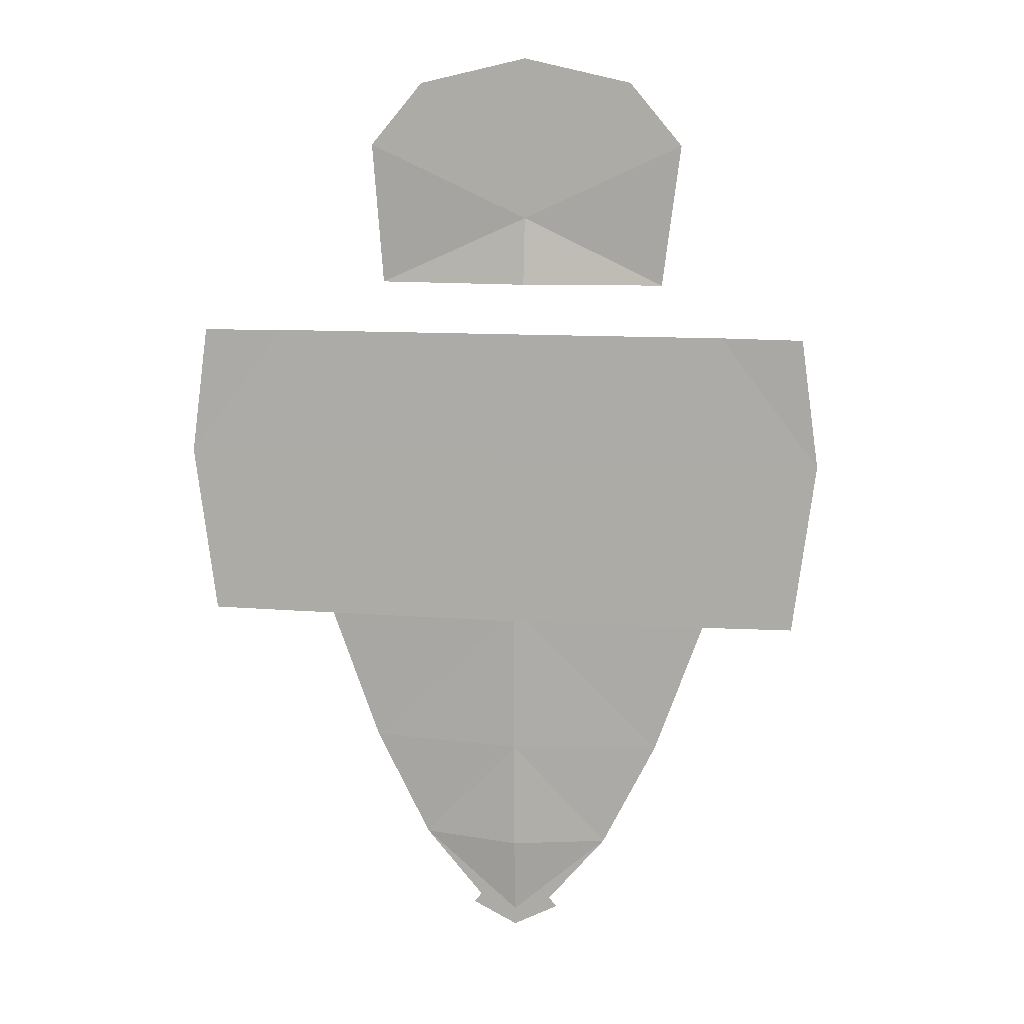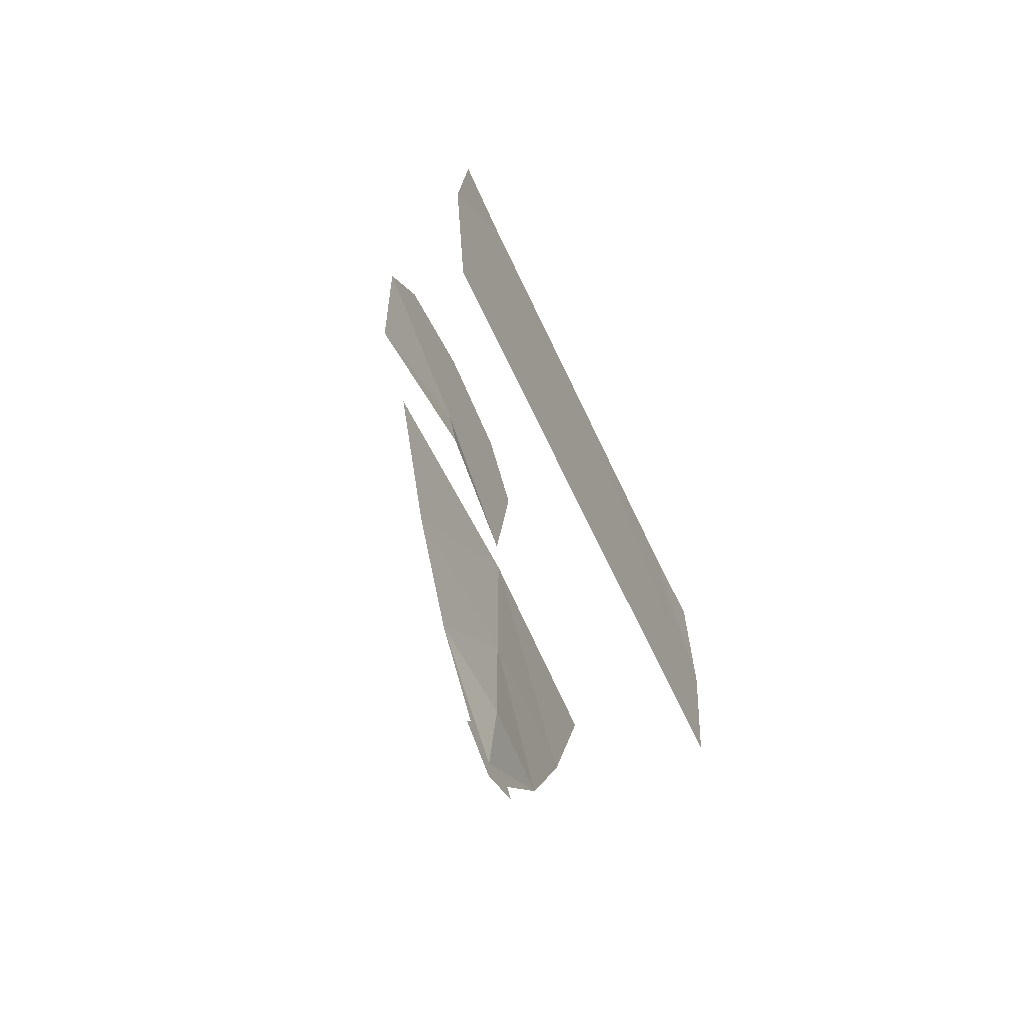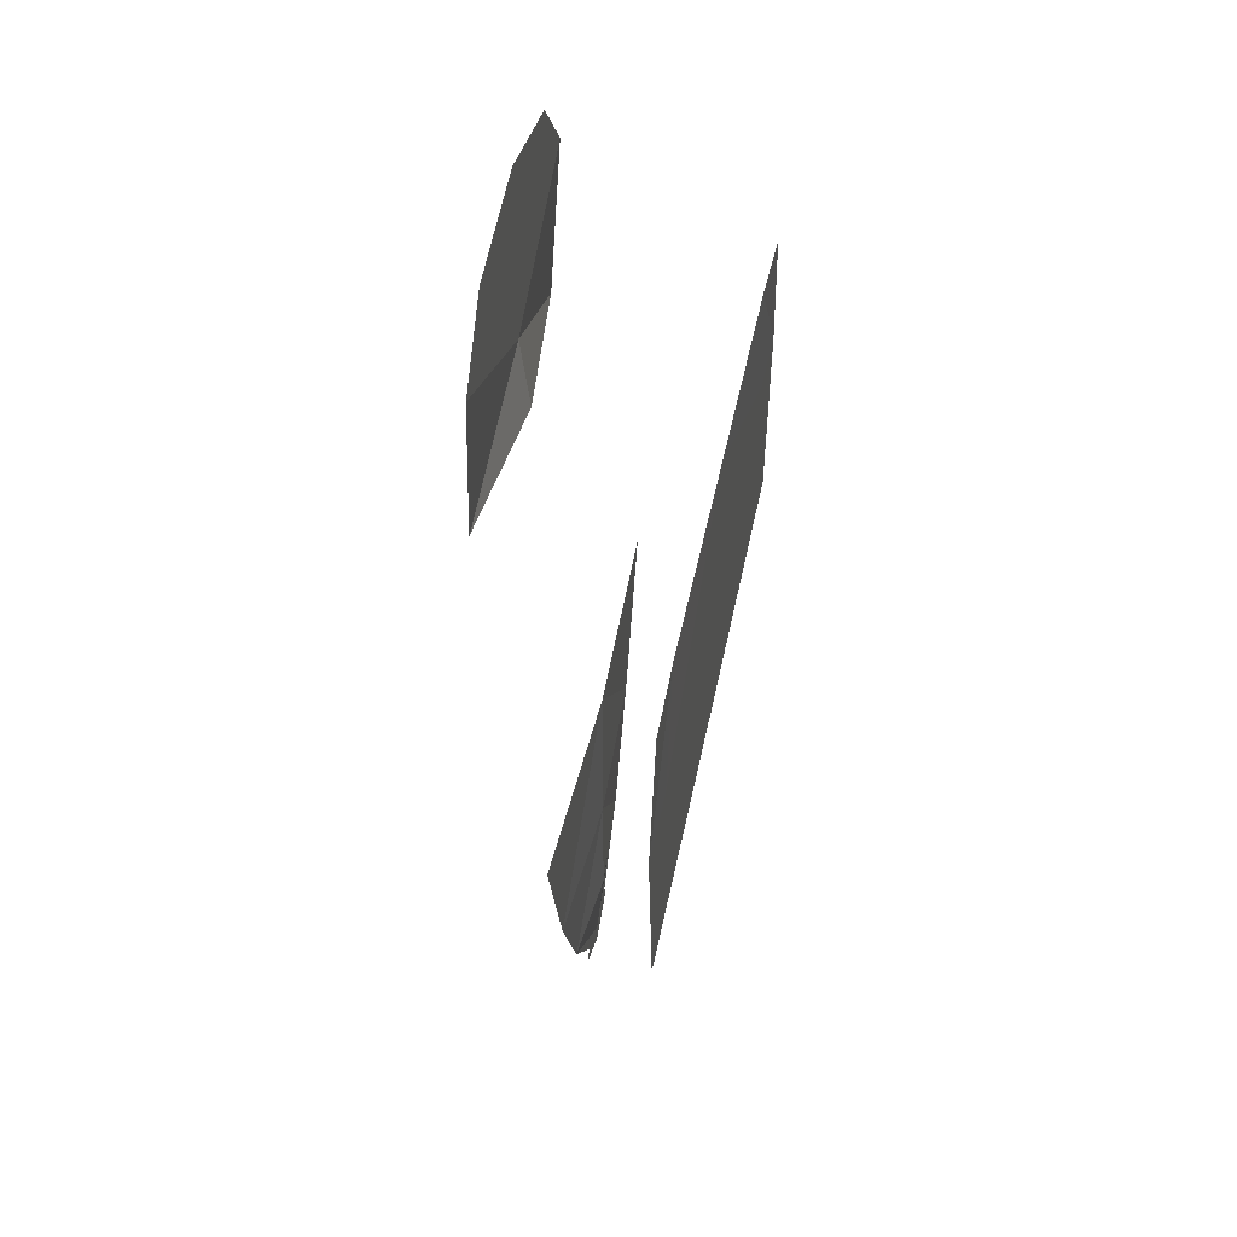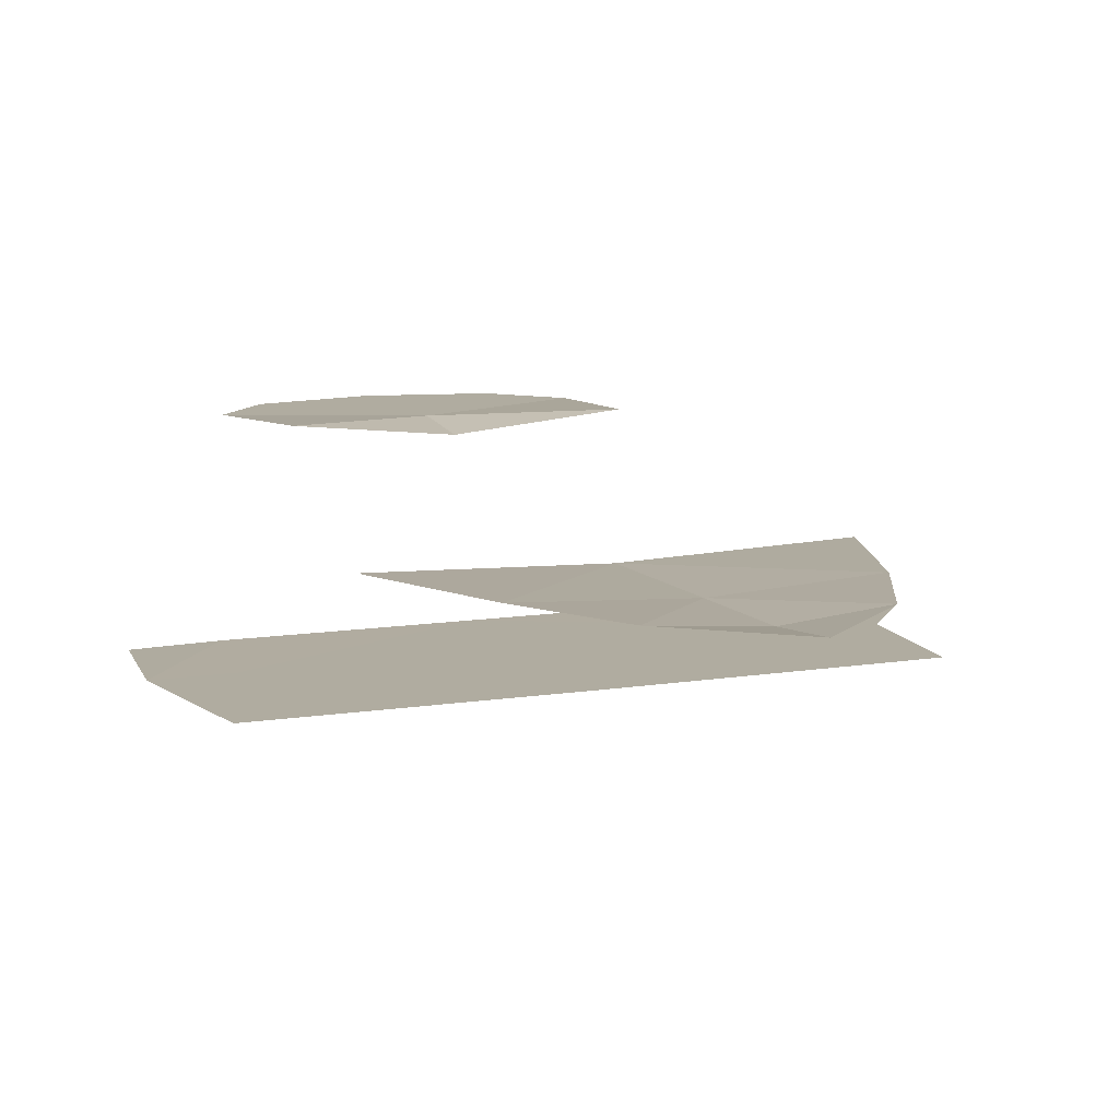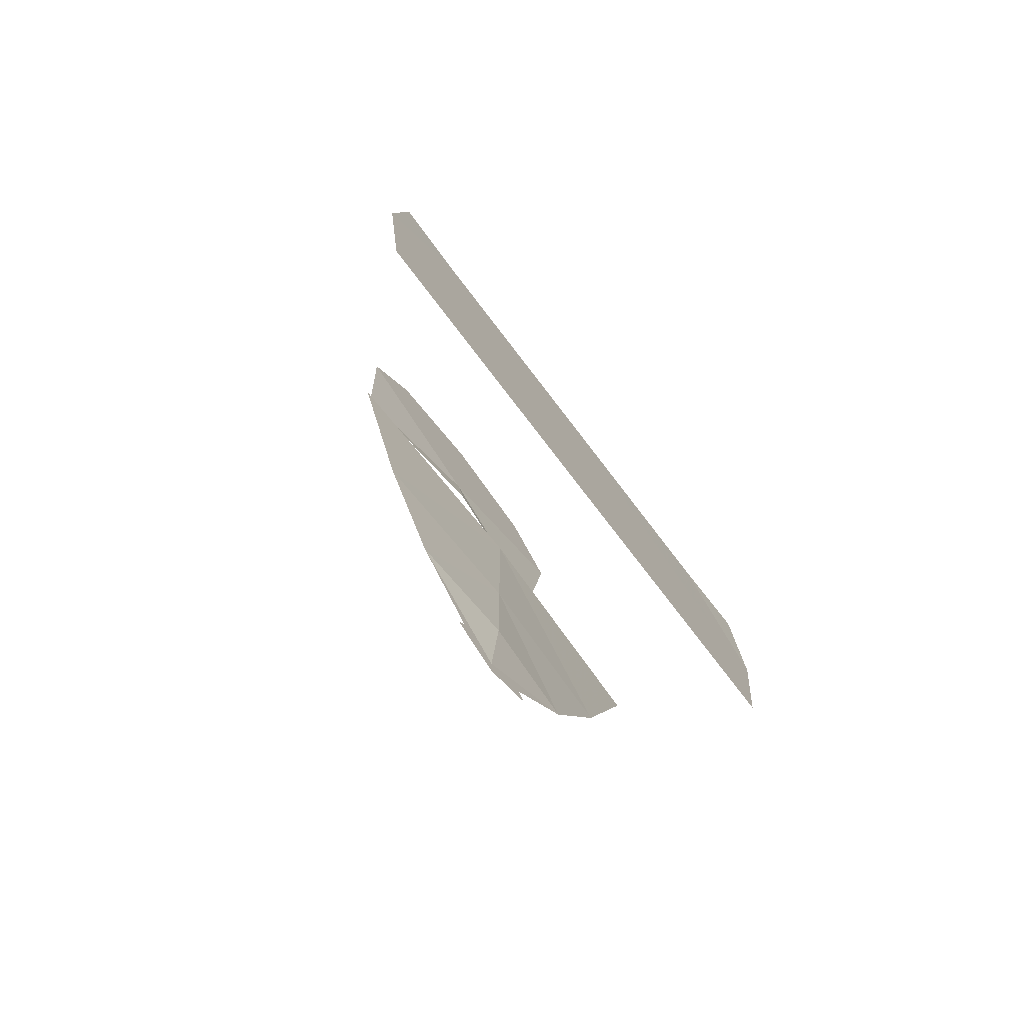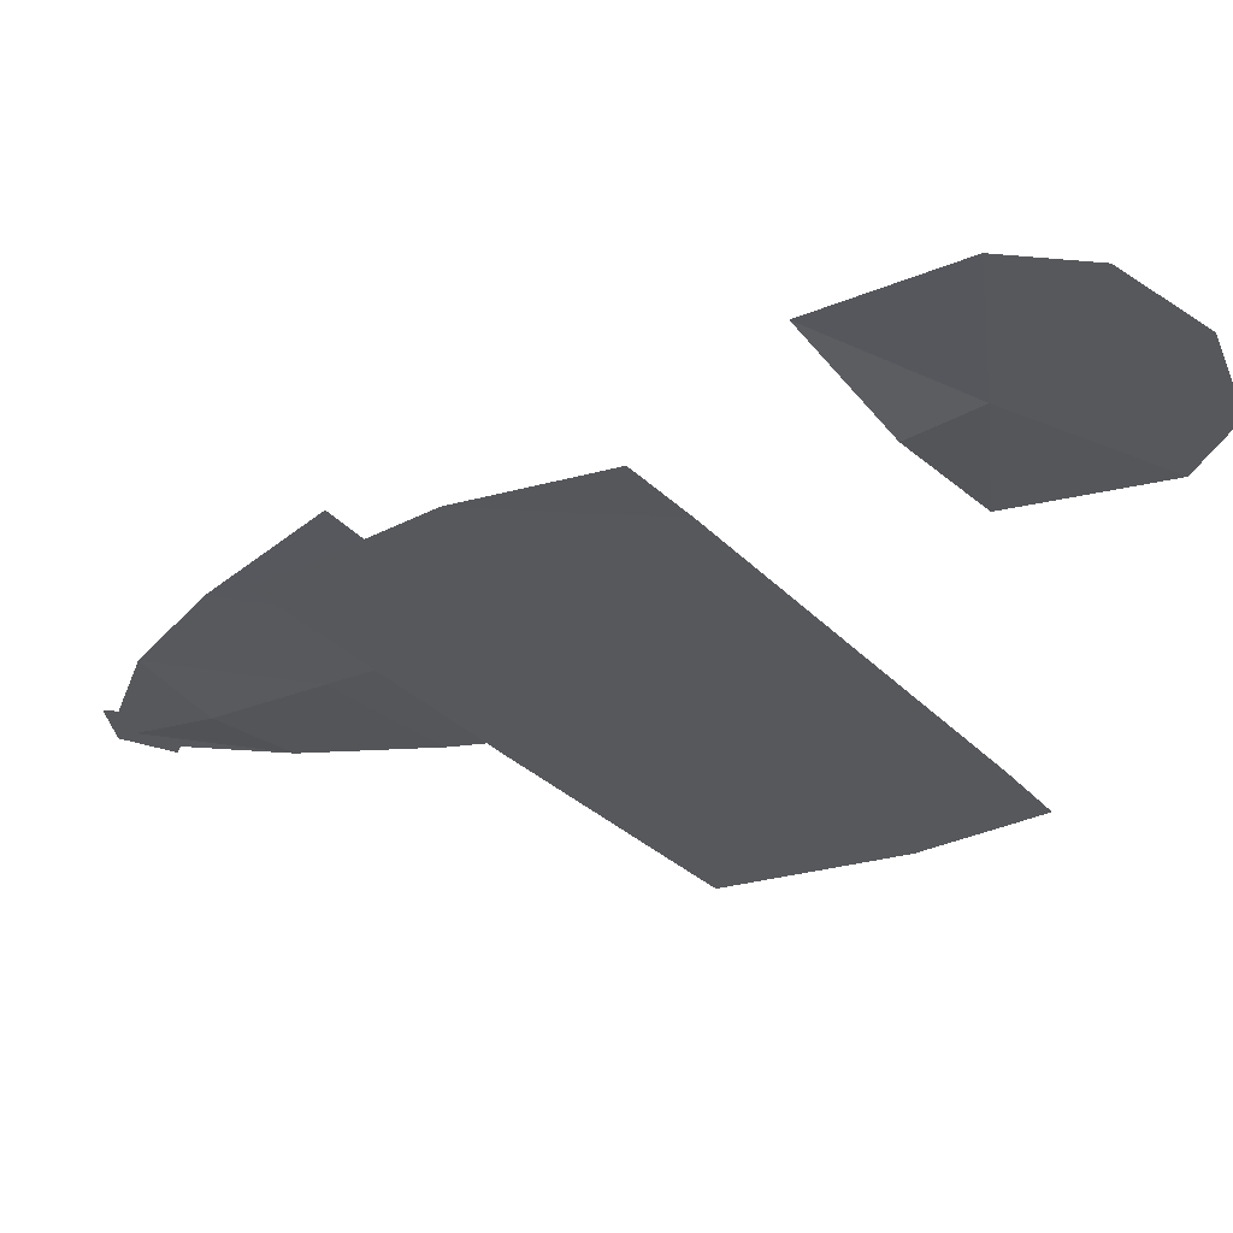
<metadata>
{"format":"obj","ext":"obj","renderer":"f3d","projection":"perspective","resolution":1024,"background":"white","views":[{"elev":11.3,"azim":9.7,"up":"+Z"},{"elev":-62.2,"azim":-65.4,"up":"+Z"},{"elev":46.1,"azim":-79.0,"up":"+Z"},{"elev":10.0,"azim":157.1,"up":"+Y"},{"elev":-75.1,"azim":-52.6,"up":"+Z"},{"elev":-27.8,"azim":-57.8,"up":"+Y"}]}
</metadata>
<code>
v  -35.69 19.52 -3.211
v  -0.5108 33.91 -51.11
v  -0.5108 33.9 -66.92
v  -0.5108 43.29 29.85
v  34.67 19.52 -3.211
v  -0.5108 19.52 -3.387
v  -0.5108 34.9 -78.03
v  -43.13 19.52 -26.95
v  -43.7 19.34 14.7
v  -46.17 19.52 -3.195
v  -7.038 34.9 -77.32
v  -33.69 19.52 -27.06
v  -30.05 34.83 -28.94
v  -22.3 34.91 -50.41
v  -14.42 34.9 -65.99
v  -5.945 34.9 -75.96
v  -32.39 19.54 14.81
v  -16.47 43.29 50
v  -24.23 43.29 40.77
v  -22.8 44.19 19.83
v  -0.5108 19.52 -27.3
v  -0.5108 33.89 -29.06
v  -0.5108 19.53 14.81
v  -0.5108 34.9 -80.6
v  -0.5108 43.29 53.62
v  42.1 19.52 -26.95
v  6.016 34.9 -77.32
v  42.67 19.34 14.7
v  45.15 19.52 -3.195
v  32.66 19.52 -27.06
v  29.03 34.83 -28.94
v  21.28 34.91 -50.41
v  13.4 34.9 -65.99
v  31.37 19.54 14.81
v  23.21 43.29 40.77
v  20.45 44.19 19.83
v  -0.5108 42.05 19.83
v  15.45 43.29 50
v  4.923 34.9 -75.96
g AttachPaluba
f 22 2 14 13
f 2 3 15 14
f 4 37 20 19
f 6 21 12 1
f 23 6 1 17
f 18 25 4 19
f 16 7 24 11
f 17 1 10 9
f 1 12 8 10
f 7 16 15 3
f 32 2 22 31
f 33 3 2 32
f 36 37 4 35
f 30 21 6 5
f 5 6 23 34
f 4 25 38 35
f 24 7 39 27
f 29 5 34 28
f 26 30 5 29
f 33 39 7 3

</code>
